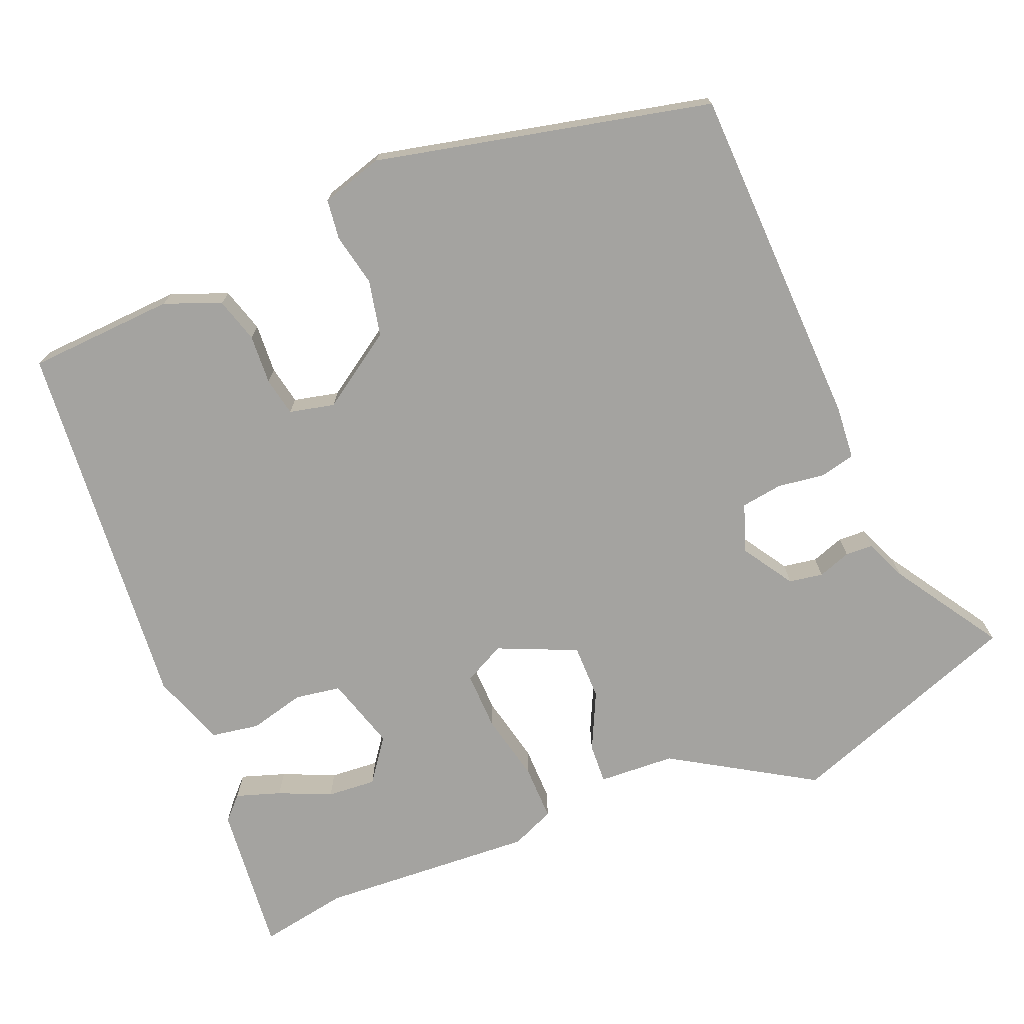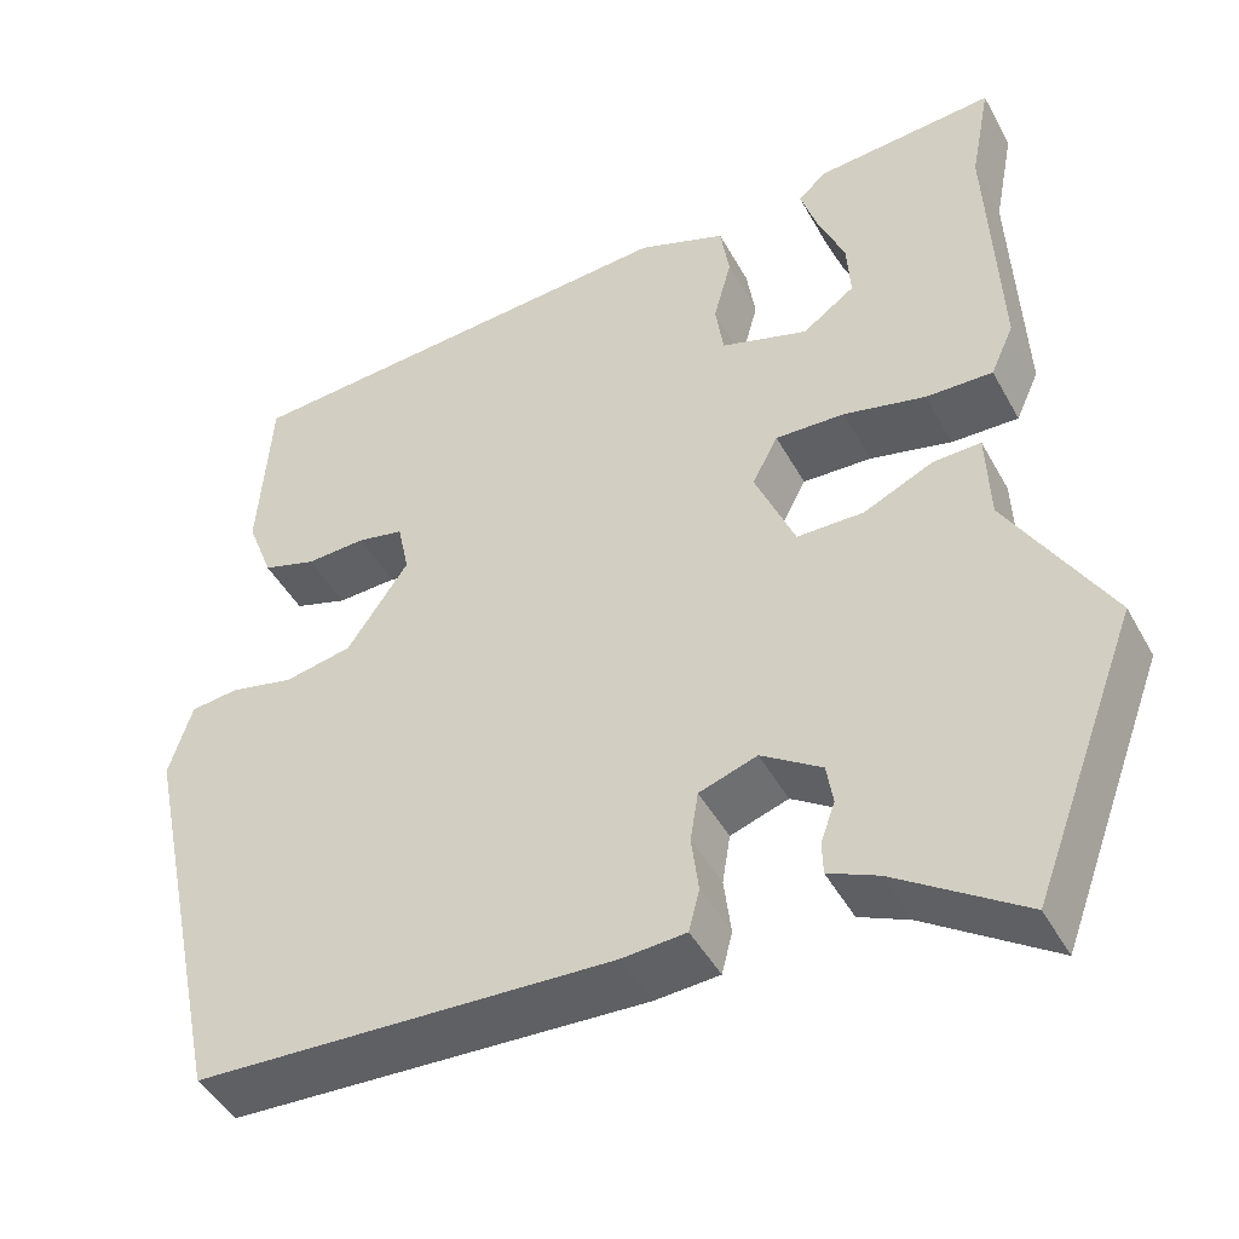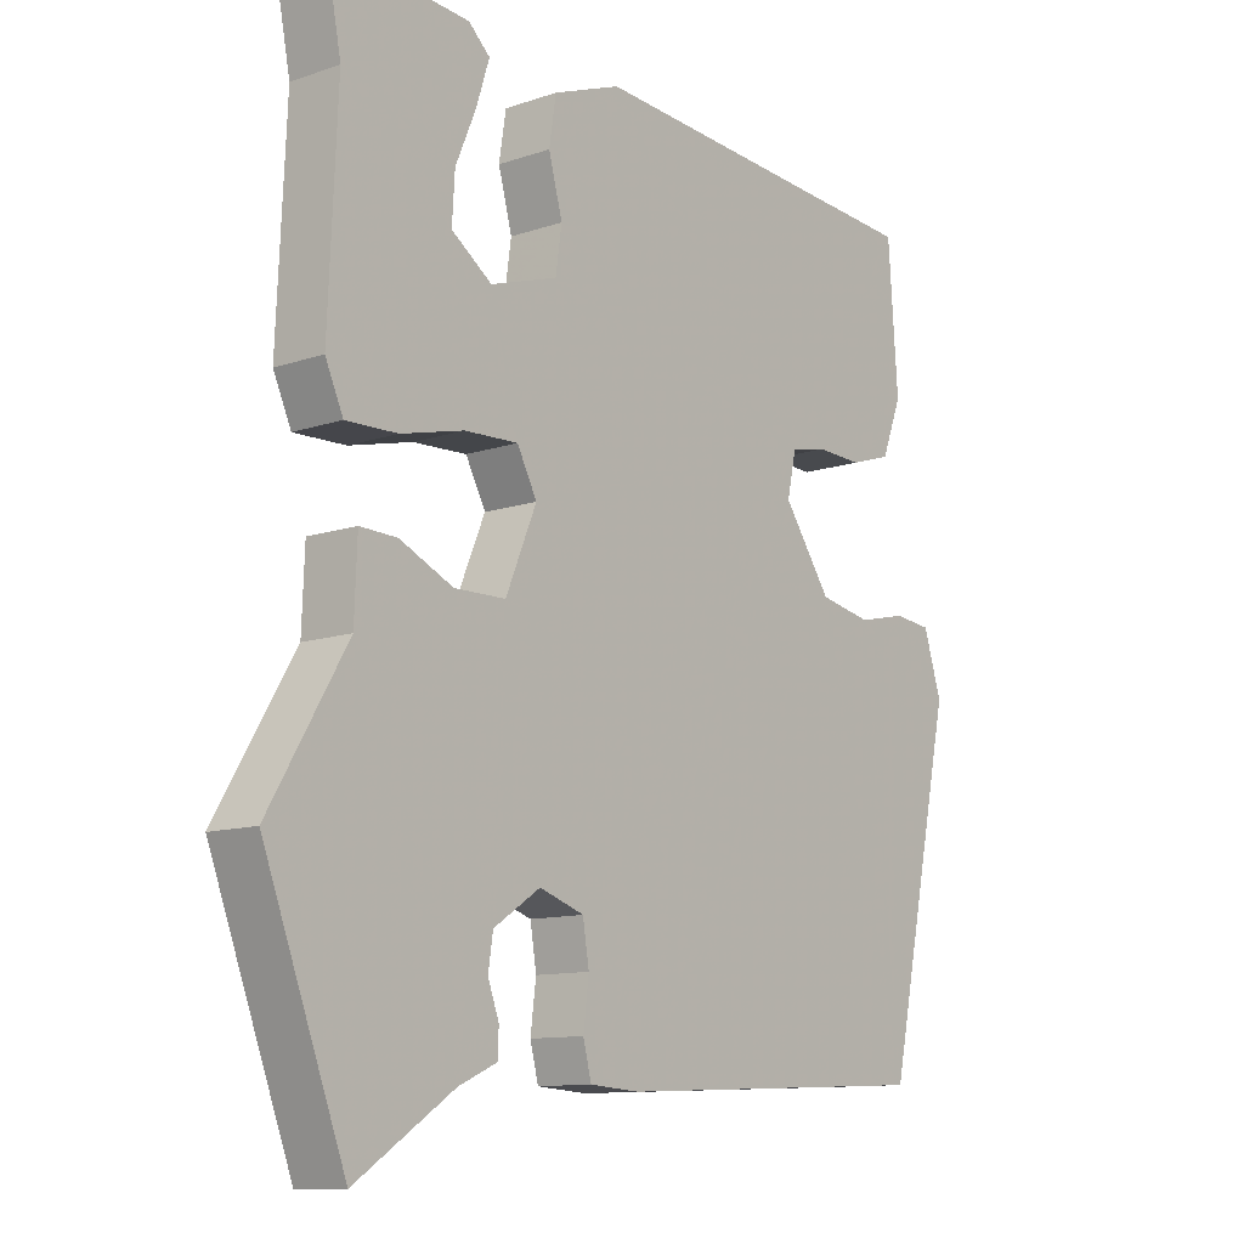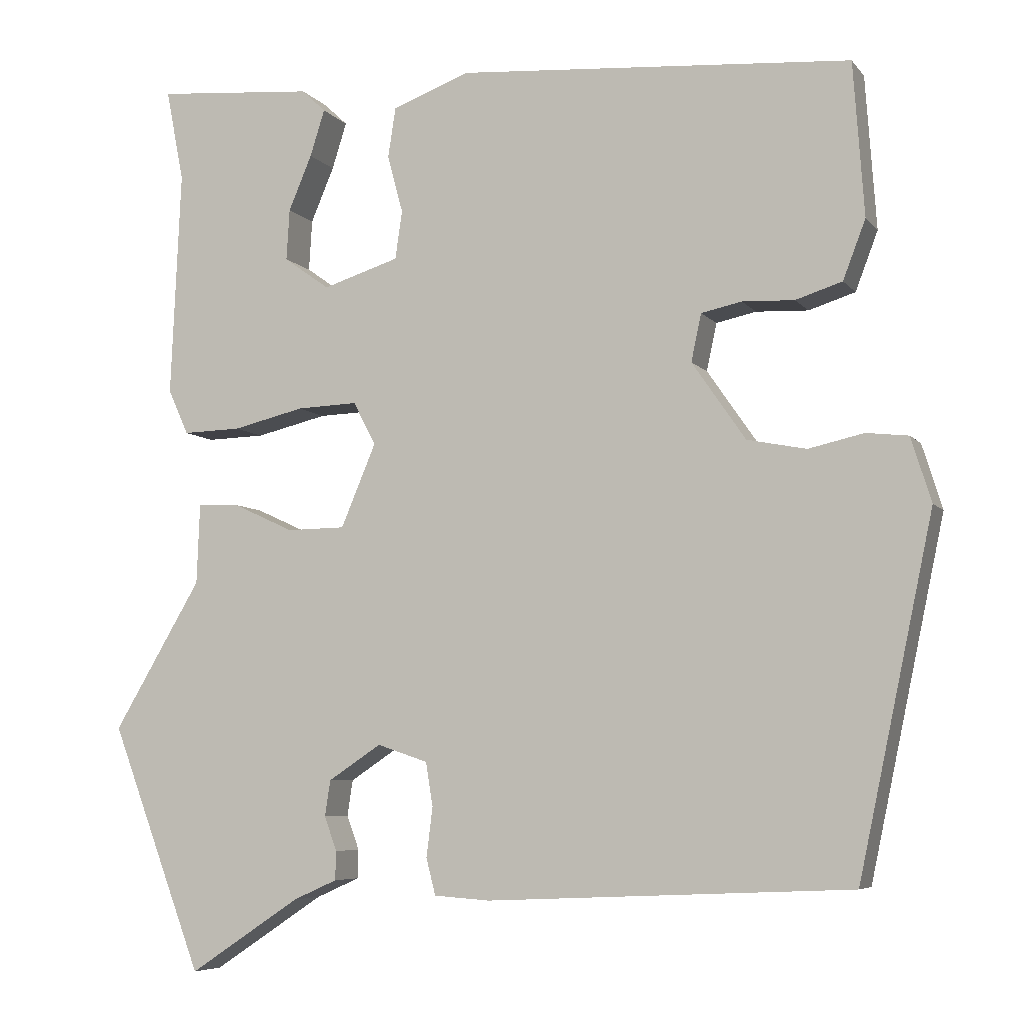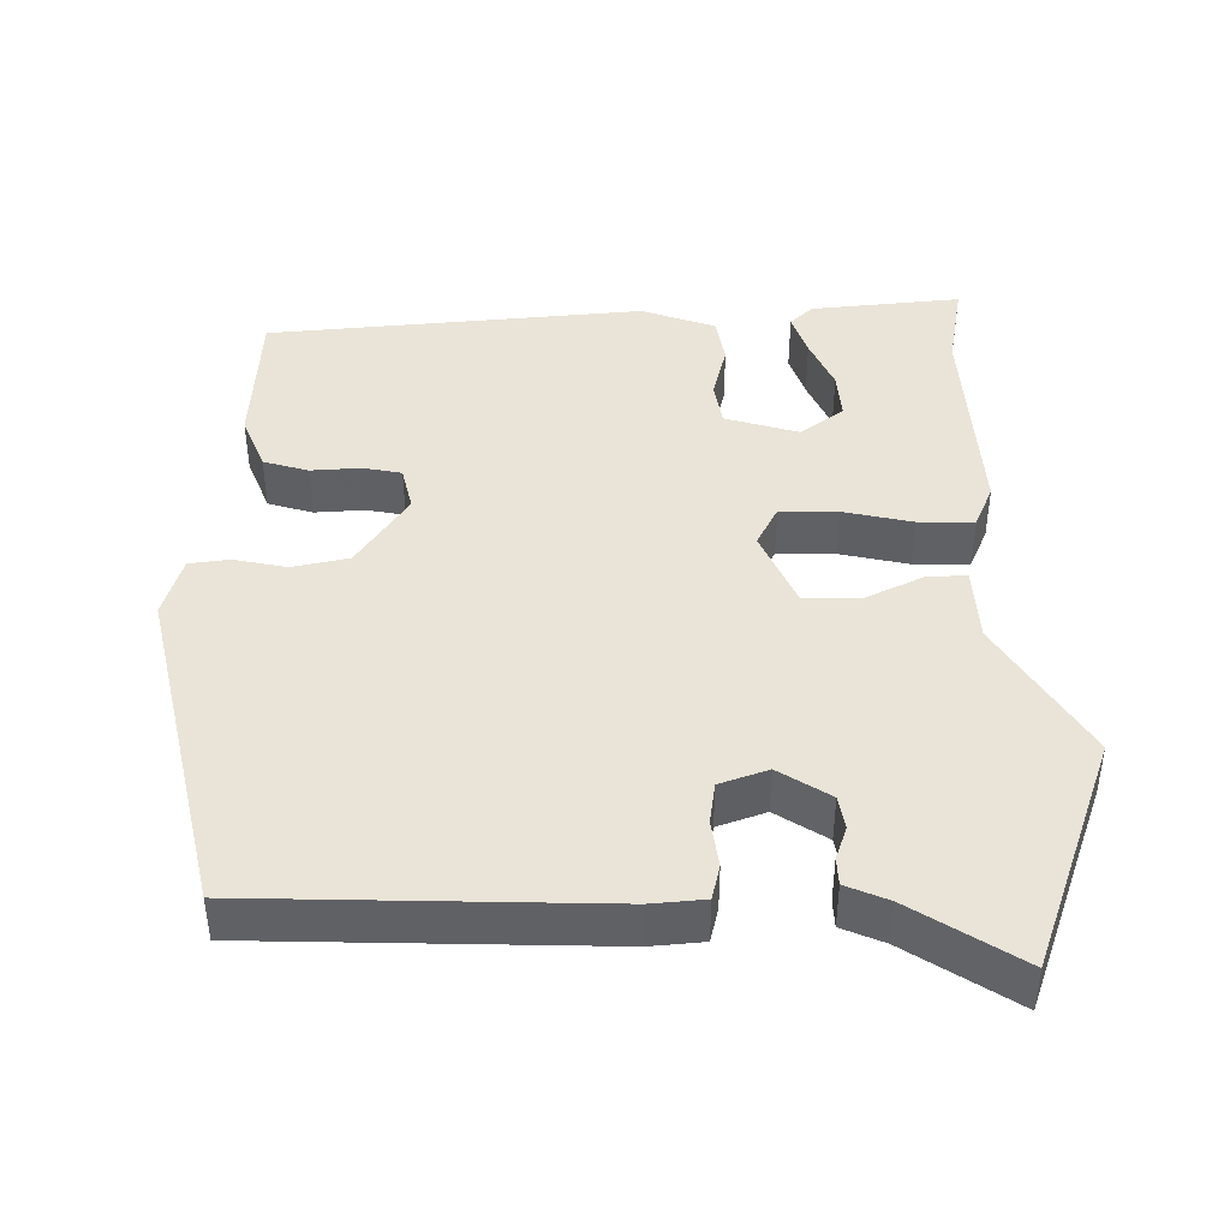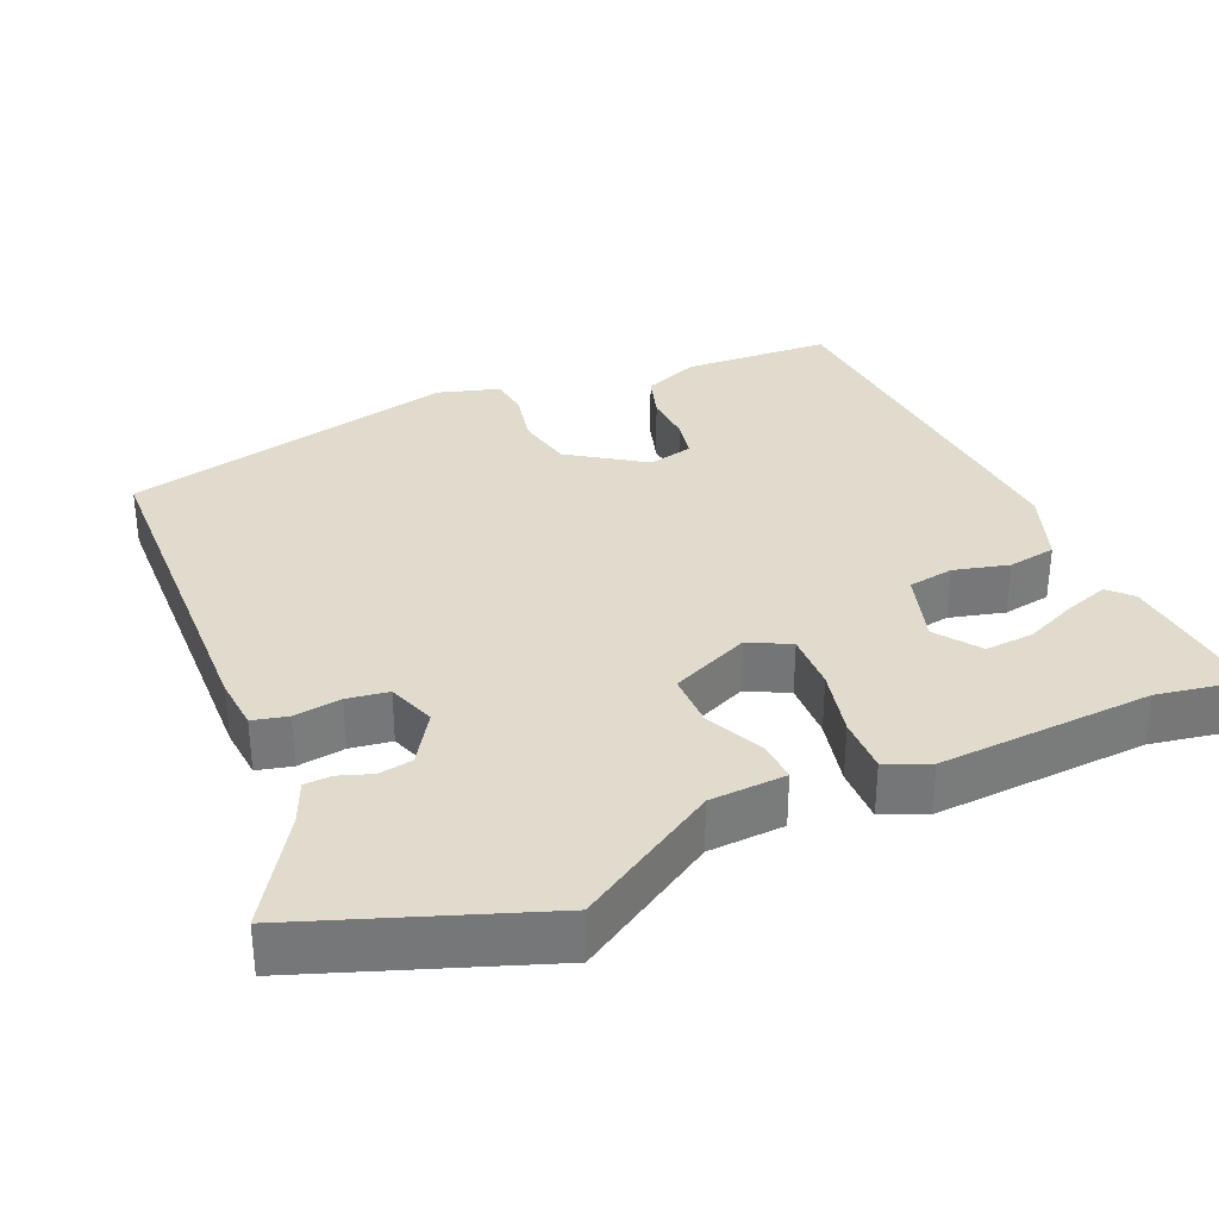
<metadata>
{"format":"obj","ext":"obj","renderer":"f3d","projection":"perspective","resolution":1024,"background":"white","views":[{"elev":-73.0,"azim":111.5,"up":"+Y"},{"elev":-45.5,"azim":-152.6,"up":"+Z"},{"elev":-11.2,"azim":-50.3,"up":"+Z"},{"elev":-6.3,"azim":20.5,"up":"+Z"},{"elev":42.8,"azim":178.5,"up":"+Y"},{"elev":33.2,"azim":-114.2,"up":"+Y"}]}
</metadata>
<code>
v 0.43 0.07 -0.521
v -0.038 0.07 -0.542
v -0.11 0.07 -0.537
v -0.122 0.07 -0.49
v -0.114 0.07 -0.426
v -0.123 0.07 -0.37
v -0.188 0.07 -0.348
v -0.256 0.07 -0.393
v -0.263 0.07 -0.439
v -0.247 0.07 -0.483
v -0.248 0.07 -0.52
v -0.304 0.07 -0.545
v -0.447 0.07 -0.64
v -0.566 0.07 -0.324
v -0.453 0.07 -0.133
v -0.449 0.07 -0.03
v -0.395 0.07 -0.032
v -0.317 0.07 -0.068
v -0.242 0.07 -0.067
v -0.197 0.07 0.04
v -0.226 0.07 0.095
v -0.304 0.07 0.092
v -0.396 0.07 0.07
v -0.471 0.07 0.068
v -0.497 0.07 0.126
v -0.484 0.07 0.417
v -0.507 0.07 0.536
v -0.304 0.07 0.519
v -0.273 0.07 0.49
v -0.292 0.07 0.43
v -0.322 0.07 0.359
v -0.326 0.07 0.293
v -0.267 0.07 0.251
v -0.169 0.07 0.282
v -0.16 0.07 0.344
v -0.18 0.07 0.418
v -0.17 0.07 0.483
v -0.071 0.07 0.52
v 0.437 0.07 0.483
v 0.451 0.07 0.285
v 0.422 0.07 0.209
v 0.362 0.07 0.19
v 0.295 0.07 0.193
v 0.243 0.07 0.182
v 0.23 0.07 0.121
v 0.299 0.07 0.021
v 0.375 0.07 0.006
v 0.446 0.07 0.022
v 0.5 0.07 0.016
v 0.526 0.07 -0.067
v 0.43 0 -0.521
v -0.038 0 -0.542
v -0.11 0 -0.537
v -0.122 0 -0.49
v -0.114 0 -0.426
v -0.123 0 -0.37
v -0.188 0 -0.348
v -0.256 0 -0.393
v -0.263 0 -0.439
v -0.247 0 -0.483
v -0.248 0 -0.52
v -0.304 0 -0.545
v -0.447 0 -0.64
v -0.566 0 -0.324
v -0.453 0 -0.133
v -0.449 0 -0.03
v -0.395 0 -0.032
v -0.317 0 -0.068
v -0.242 0 -0.067
v -0.197 0 0.04
v -0.226 0 0.095
v -0.304 0 0.092
v -0.396 0 0.07
v -0.471 0 0.068
v -0.497 0 0.126
v -0.484 0 0.417
v -0.507 0 0.536
v -0.304 0 0.519
v -0.273 0 0.49
v -0.292 0 0.43
v -0.322 0 0.359
v -0.326 0 0.293
v -0.267 0 0.251
v -0.169 0 0.282
v -0.16 0 0.344
v -0.18 0 0.418
v -0.17 0 0.483
v -0.071 0 0.52
v 0.437 0 0.483
v 0.451 0 0.285
v 0.422 0 0.209
v 0.362 0 0.19
v 0.295 0 0.193
v 0.243 0 0.182
v 0.23 0 0.121
v 0.299 0 0.021
v 0.375 0 0.006
v 0.446 0 0.022
v 0.5 0 0.016
v 0.526 0 -0.067
f 47 48 49 50
f 46 47 50 1
f 45 46 1 2
f 44 45 2 3
f 40 41 42 43
f 40 43 44
f 39 40 44
f 38 39 44
f 35 36 37 38
f 34 35 38 44
f 33 34 44
f 28 29 30 31
f 26 27 28 31
f 26 31 32
f 25 26 32
f 22 23 24 25
f 21 22 25 32
f 20 21 32 33
f 15 16 17 18
f 15 18 19
f 12 13 14 15
f 12 15 19
f 9 10 11 12
f 8 9 12 19
f 7 8 19 20
f 44 3 4 5
f 44 5 6
f 20 33 44
f 6 7 20 44
f 100 99 98 97
f 51 100 97 96
f 52 51 96 95
f 53 52 95 94
f 93 92 91 90
f 94 93 90
f 94 90 89
f 94 89 88
f 88 87 86 85
f 94 88 85 84
f 94 84 83
f 81 80 79 78
f 81 78 77 76
f 82 81 76
f 82 76 75
f 75 74 73 72
f 82 75 72 71
f 83 82 71 70
f 68 67 66 65
f 69 68 65
f 65 64 63 62
f 69 65 62
f 62 61 60 59
f 69 62 59 58
f 70 69 58 57
f 55 54 53 94
f 56 55 94
f 94 83 70
f 94 70 57 56
f 1 51 52 2
f 2 52 53 3
f 3 53 54 4
f 4 54 55 5
f 5 55 56 6
f 6 56 57 7
f 7 57 58 8
f 8 58 59 9
f 9 59 60 10
f 10 60 61 11
f 11 61 62 12
f 12 62 63 13
f 13 63 64 14
f 14 64 65 15
f 15 65 66 16
f 16 66 67 17
f 17 67 68 18
f 18 68 69 19
f 19 69 70 20
f 20 70 71 21
f 21 71 72 22
f 22 72 73 23
f 23 73 74 24
f 24 74 75 25
f 25 75 76 26
f 26 76 77 27
f 27 77 78 28
f 28 78 79 29
f 29 79 80 30
f 30 80 81 31
f 31 81 82 32
f 32 82 83 33
f 33 83 84 34
f 34 84 85 35
f 35 85 86 36
f 36 86 87 37
f 37 87 88 38
f 38 88 89 39
f 39 89 90 40
f 40 90 91 41
f 41 91 92 42
f 42 92 93 43
f 43 93 94 44
f 44 94 95 45
f 45 95 96 46
f 46 96 97 47
f 47 97 98 48
f 48 98 99 49
f 49 99 100 50
f 50 100 51 1

</code>
